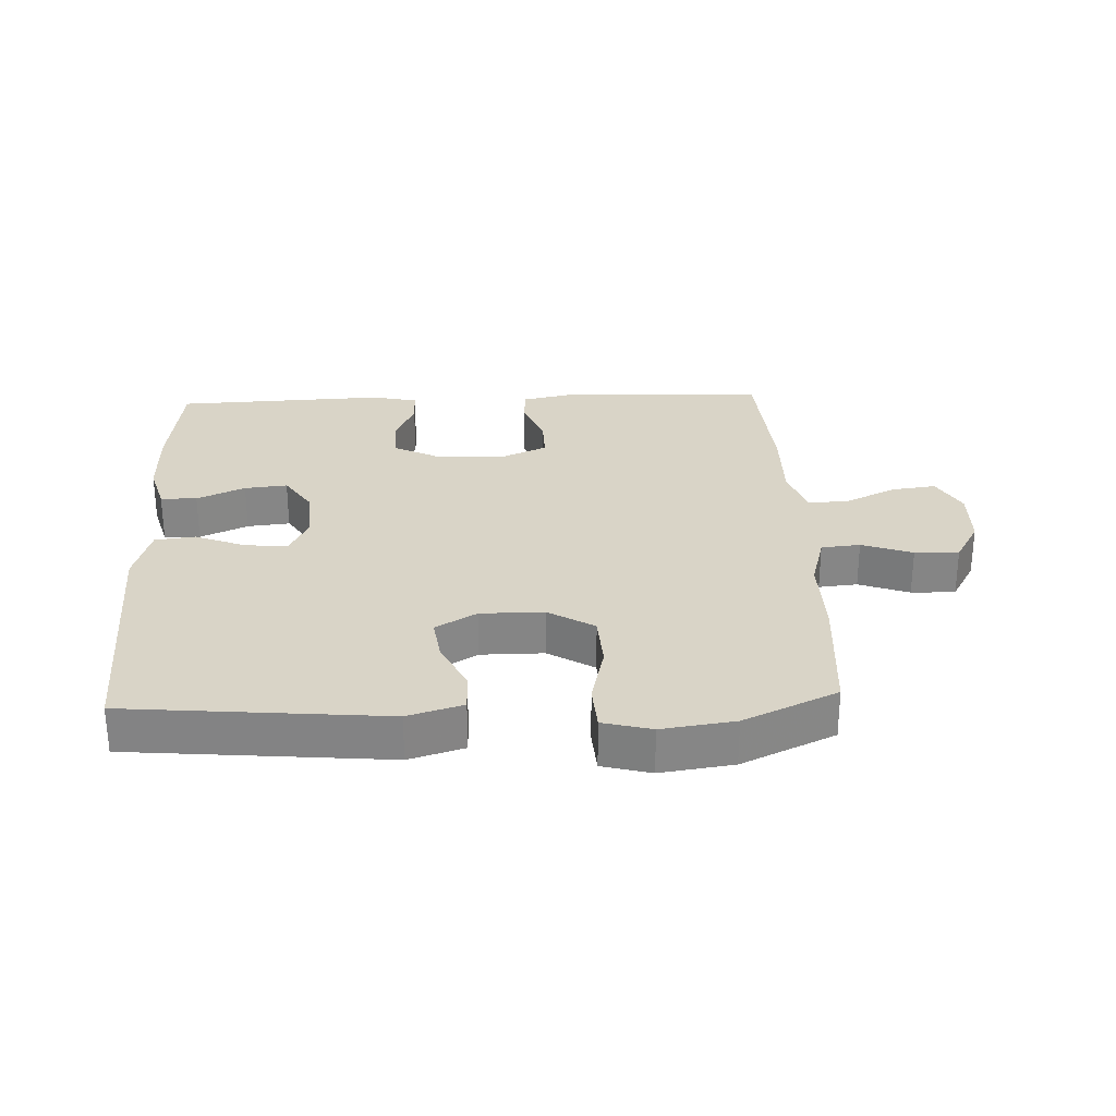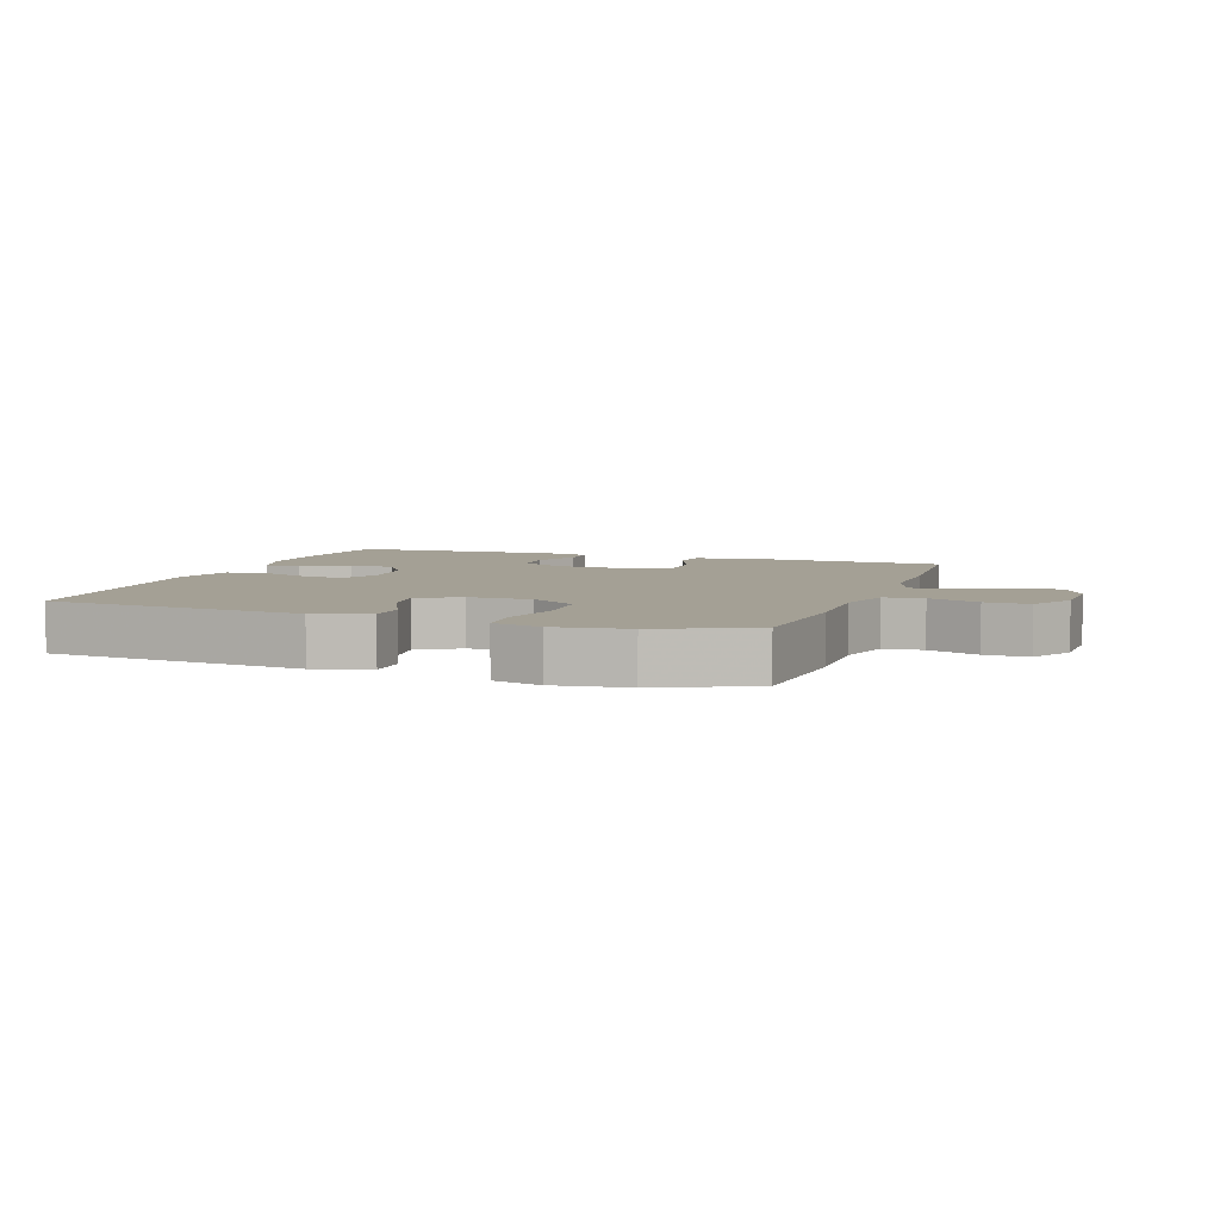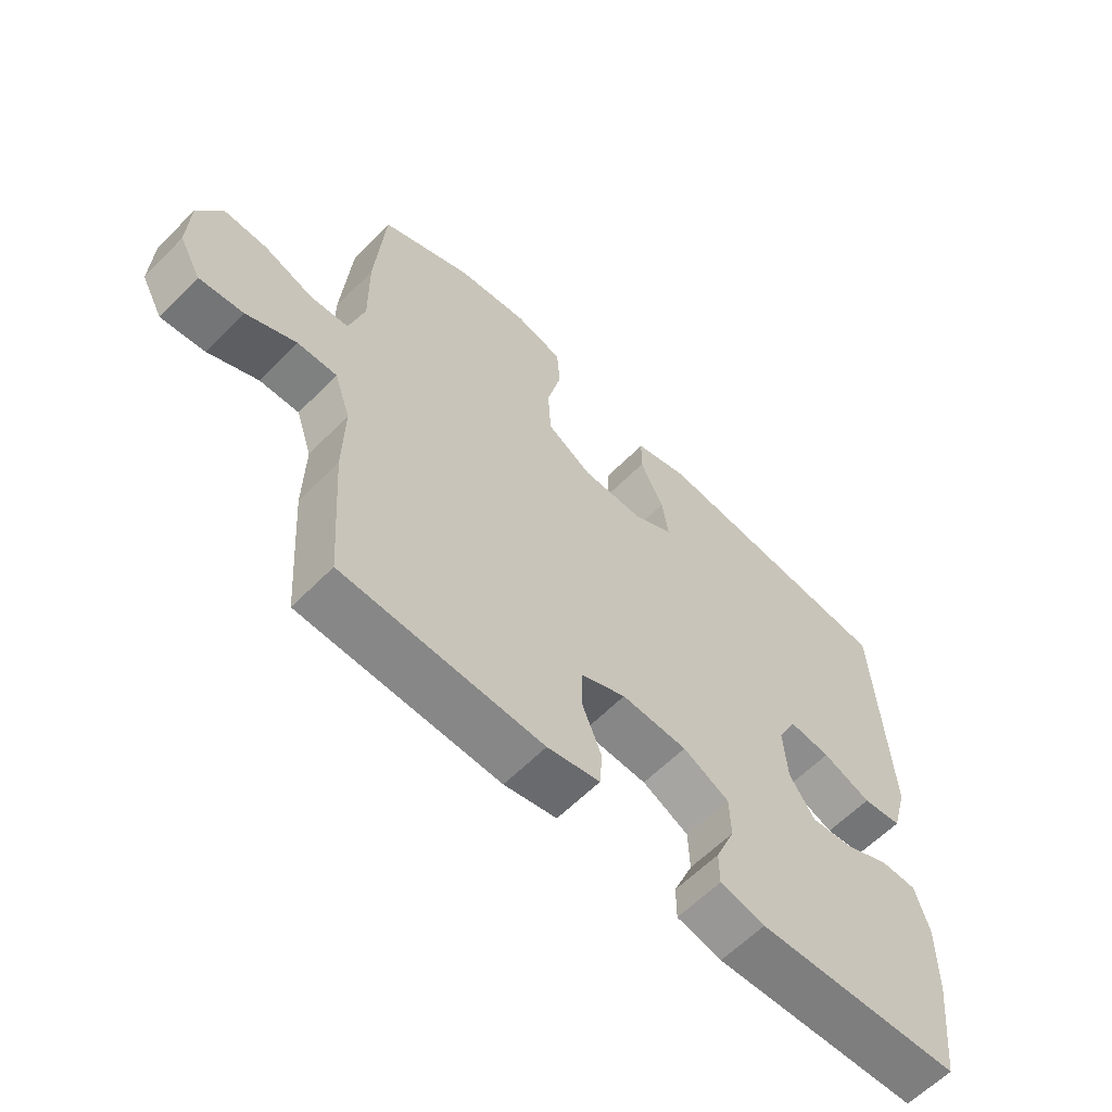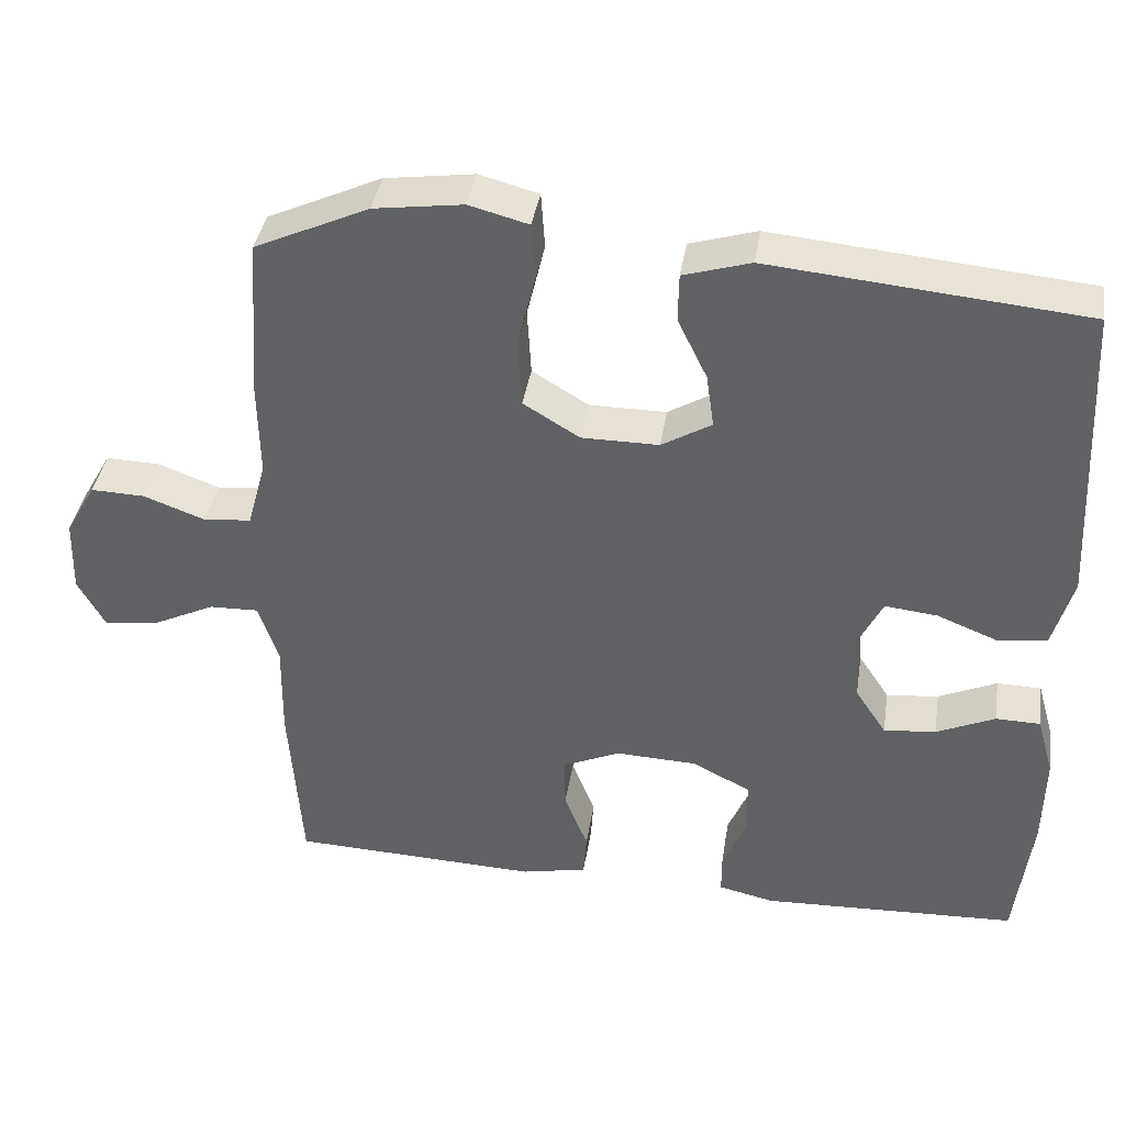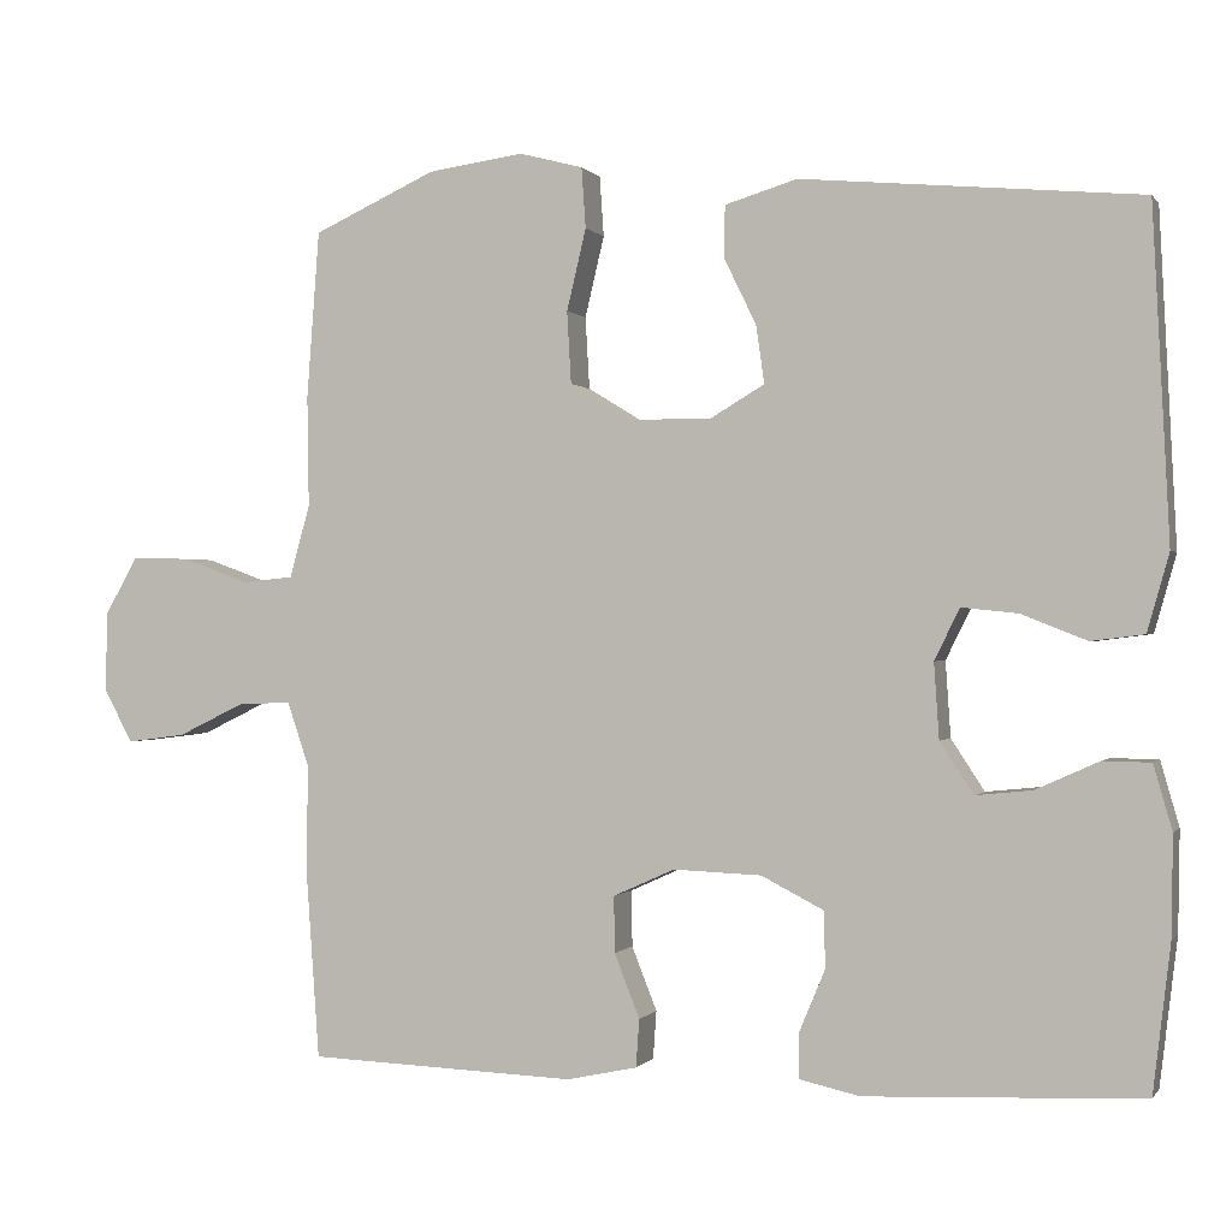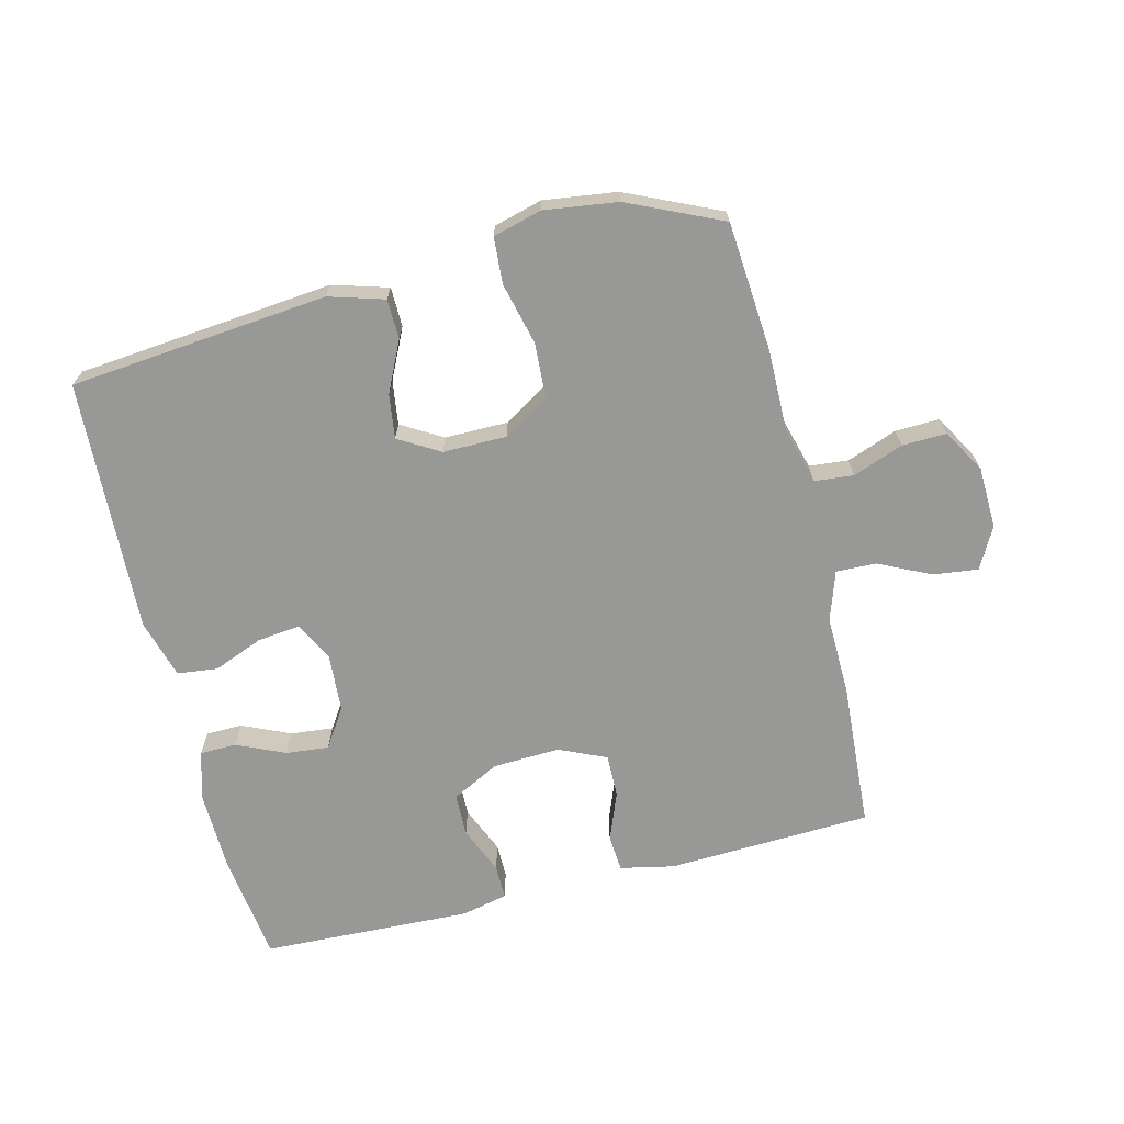
<metadata>
{"format":"obj","ext":"obj","renderer":"f3d","projection":"perspective","resolution":1024,"background":"white","views":[{"elev":28.4,"azim":-2.4,"up":"+Y"},{"elev":5.7,"azim":19.3,"up":"+Y"},{"elev":-61.1,"azim":135.7,"up":"+Z"},{"elev":39.1,"azim":-171.1,"up":"+Z"},{"elev":-0.1,"azim":-162.5,"up":"+Z"},{"elev":-68.5,"azim":14.2,"up":"+Y"}]}
</metadata>
<code>
v -0.5 0.07 0.5
v -0.097 0.07 0.537
v -0.011 0.07 0.511
v -0.01 0.07 0.449
v -0.048 0.07 0.371
v -0.058 0.07 0.302
v 0.006 0.07 0.264
v 0.105 0.07 0.264
v 0.177 0.07 0.308
v 0.182 0.07 0.394
v 0.159 0.07 0.491
v 0.164 0.07 0.563
v 0.24 0.07 0.583
v 0.354 0.07 0.567
v 0.5 0.07 0.5
v 0.515 0.07 0.3
v 0.513 0.07 0.169
v 0.537 0.07 0.082
v 0.598 0.07 0.076
v 0.677 0.07 0.105
v 0.746 0.07 0.107
v 0.785 0.07 0.039
v 0.788 0.07 -0.057
v 0.753 0.07 -0.121
v 0.683 0.07 -0.112
v 0.603 0.07 -0.073
v 0.54 0.07 -0.071
v 0.514 0.07 -0.148
v 0.516 0.07 -0.273
v 0.5 0.07 -0.5
v 0.181 0.07 -0.512
v 0.097 0.07 -0.494
v 0.093 0.07 -0.437
v 0.123 0.07 -0.361
v 0.124 0.07 -0.294
v 0.051 0.07 -0.261
v -0.054 0.07 -0.265
v -0.128 0.07 -0.303
v -0.13 0.07 -0.37
v -0.099 0.07 -0.444
v -0.099 0.07 -0.498
v -0.171 0.07 -0.514
v -0.5 0.07 -0.5
v -0.521 0.07 -0.325
v -0.523 0.07 -0.205
v -0.501 0.07 -0.128
v -0.444 0.07 -0.127
v -0.369 0.07 -0.161
v -0.302 0.07 -0.168
v -0.262 0.07 -0.107
v -0.256 0.07 -0.017
v -0.286 0.07 0.044
v -0.353 0.07 0.037
v -0.431 0.07 0.006
v -0.494 0.07 0.014
v -0.52 0.07 0.106
v -0.5 0 0.5
v -0.097 0 0.537
v -0.011 0 0.511
v -0.01 0 0.449
v -0.048 0 0.371
v -0.058 0 0.302
v 0.006 0 0.264
v 0.105 0 0.264
v 0.177 0 0.308
v 0.182 0 0.394
v 0.159 0 0.491
v 0.164 0 0.563
v 0.24 0 0.583
v 0.354 0 0.567
v 0.5 0 0.5
v 0.515 0 0.3
v 0.513 0 0.169
v 0.537 0 0.082
v 0.598 0 0.076
v 0.677 0 0.105
v 0.746 0 0.107
v 0.785 0 0.039
v 0.788 0 -0.057
v 0.753 0 -0.121
v 0.683 0 -0.112
v 0.603 0 -0.073
v 0.54 0 -0.071
v 0.514 0 -0.148
v 0.516 0 -0.273
v 0.5 0 -0.5
v 0.181 0 -0.512
v 0.097 0 -0.494
v 0.093 0 -0.437
v 0.123 0 -0.361
v 0.124 0 -0.294
v 0.051 0 -0.261
v -0.054 0 -0.265
v -0.128 0 -0.303
v -0.13 0 -0.37
v -0.099 0 -0.444
v -0.099 0 -0.498
v -0.171 0 -0.514
v -0.5 0 -0.5
v -0.521 0 -0.325
v -0.523 0 -0.205
v -0.501 0 -0.128
v -0.444 0 -0.127
v -0.369 0 -0.161
v -0.302 0 -0.168
v -0.262 0 -0.107
v -0.256 0 -0.017
v -0.286 0 0.044
v -0.353 0 0.037
v -0.431 0 0.006
v -0.494 0 0.014
v -0.52 0 0.106
f 3 4 5
f 2 3 5
f 1 2 5
f 56 1 5
f 55 56 5
f 54 55 5
f 53 54 5
f 52 53 5 6
f 51 52 6 7
f 50 51 7 8
f 49 50 8 9
f 46 47 48
f 45 46 48
f 44 45 48
f 43 44 48
f 42 43 48
f 41 42 48
f 40 41 48
f 39 40 48
f 38 39 48 49
f 37 38 49 9
f 32 33 34
f 31 32 34
f 30 31 34
f 29 30 34
f 28 29 34
f 27 28 34 35
f 24 25 26
f 23 24 26
f 22 23 26
f 21 22 26
f 20 21 26
f 19 20 26
f 18 19 26 27
f 27 35 36
f 18 27 36
f 17 18 36
f 15 16 17
f 14 15 17
f 13 14 17
f 12 13 17
f 11 12 17
f 10 11 17
f 17 36 37 9
f 9 10 17
f 61 60 59
f 61 59 58
f 61 58 57
f 61 57 112
f 61 112 111
f 61 111 110
f 61 110 109
f 62 61 109 108
f 63 62 108 107
f 64 63 107 106
f 65 64 106 105
f 104 103 102
f 104 102 101
f 104 101 100
f 104 100 99
f 104 99 98
f 104 98 97
f 104 97 96
f 104 96 95
f 105 104 95 94
f 65 105 94 93
f 90 89 88
f 90 88 87
f 90 87 86
f 90 86 85
f 90 85 84
f 91 90 84 83
f 82 81 80
f 82 80 79
f 82 79 78
f 82 78 77
f 82 77 76
f 82 76 75
f 83 82 75 74
f 92 91 83
f 92 83 74
f 92 74 73
f 73 72 71
f 73 71 70
f 73 70 69
f 73 69 68
f 73 68 67
f 73 67 66
f 65 93 92 73
f 73 66 65
f 1 57 58 2
f 2 58 59 3
f 3 59 60 4
f 4 60 61 5
f 5 61 62 6
f 6 62 63 7
f 7 63 64 8
f 8 64 65 9
f 9 65 66 10
f 10 66 67 11
f 11 67 68 12
f 12 68 69 13
f 13 69 70 14
f 14 70 71 15
f 15 71 72 16
f 16 72 73 17
f 17 73 74 18
f 18 74 75 19
f 19 75 76 20
f 20 76 77 21
f 21 77 78 22
f 22 78 79 23
f 23 79 80 24
f 24 80 81 25
f 25 81 82 26
f 26 82 83 27
f 27 83 84 28
f 28 84 85 29
f 29 85 86 30
f 30 86 87 31
f 31 87 88 32
f 32 88 89 33
f 33 89 90 34
f 34 90 91 35
f 35 91 92 36
f 36 92 93 37
f 37 93 94 38
f 38 94 95 39
f 39 95 96 40
f 40 96 97 41
f 41 97 98 42
f 42 98 99 43
f 43 99 100 44
f 44 100 101 45
f 45 101 102 46
f 46 102 103 47
f 47 103 104 48
f 48 104 105 49
f 49 105 106 50
f 50 106 107 51
f 51 107 108 52
f 52 108 109 53
f 53 109 110 54
f 54 110 111 55
f 55 111 112 56
f 56 112 57 1

</code>
